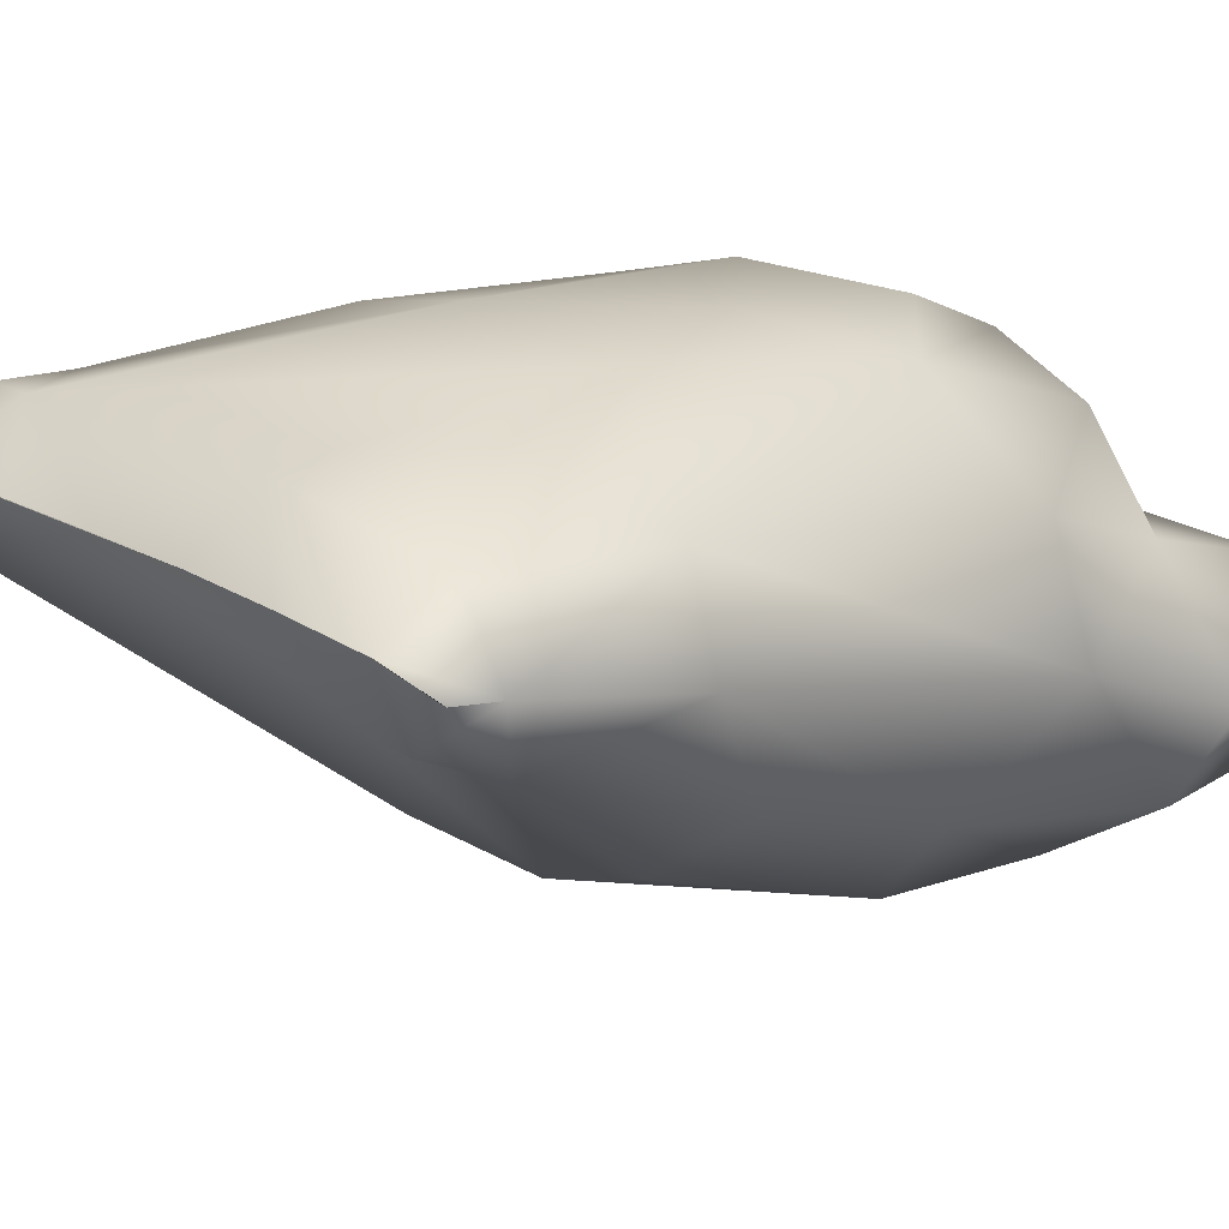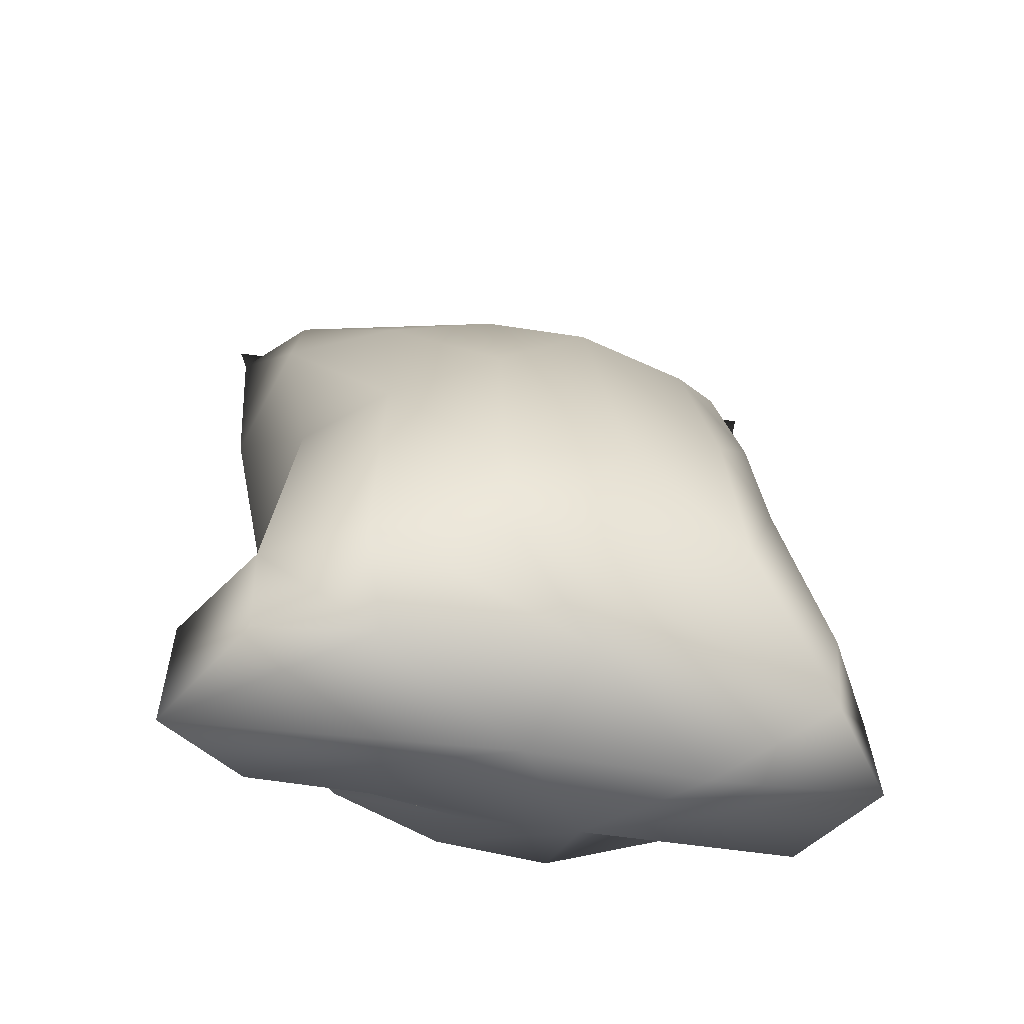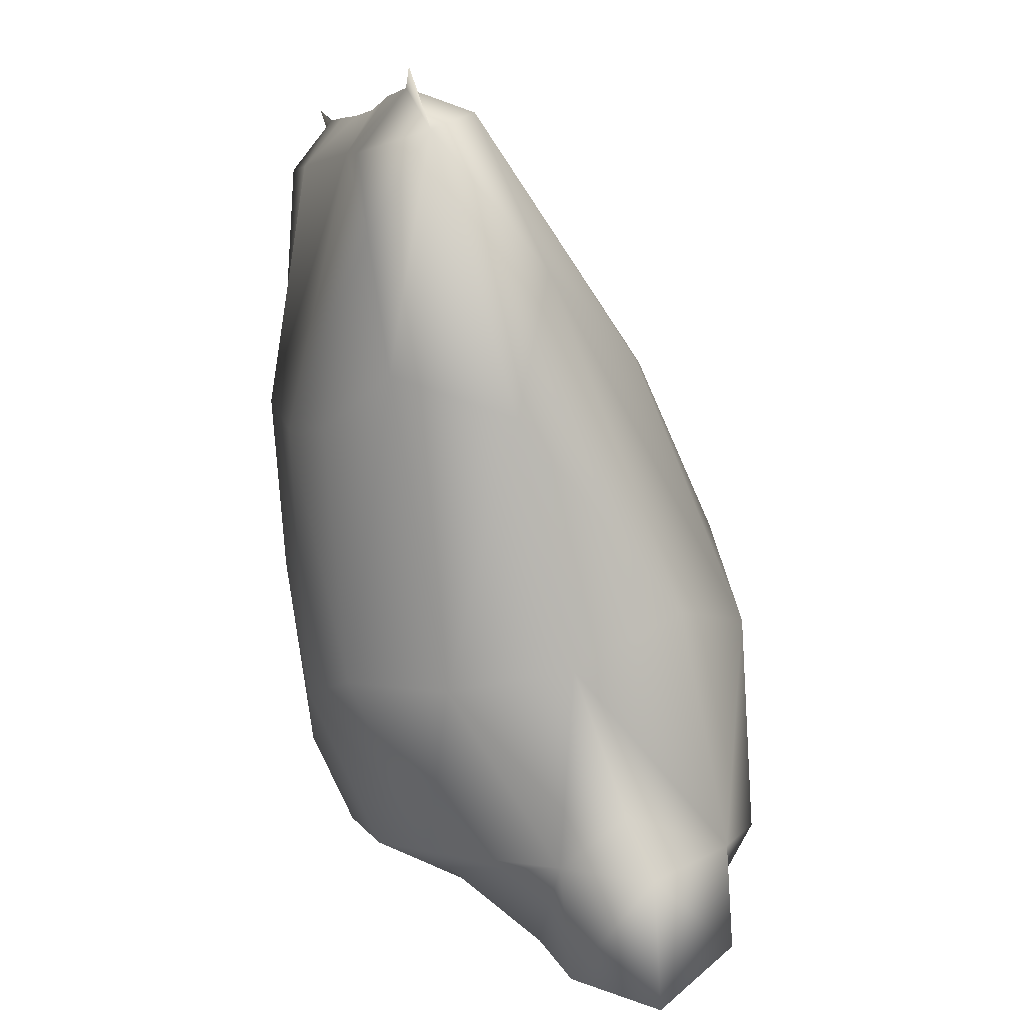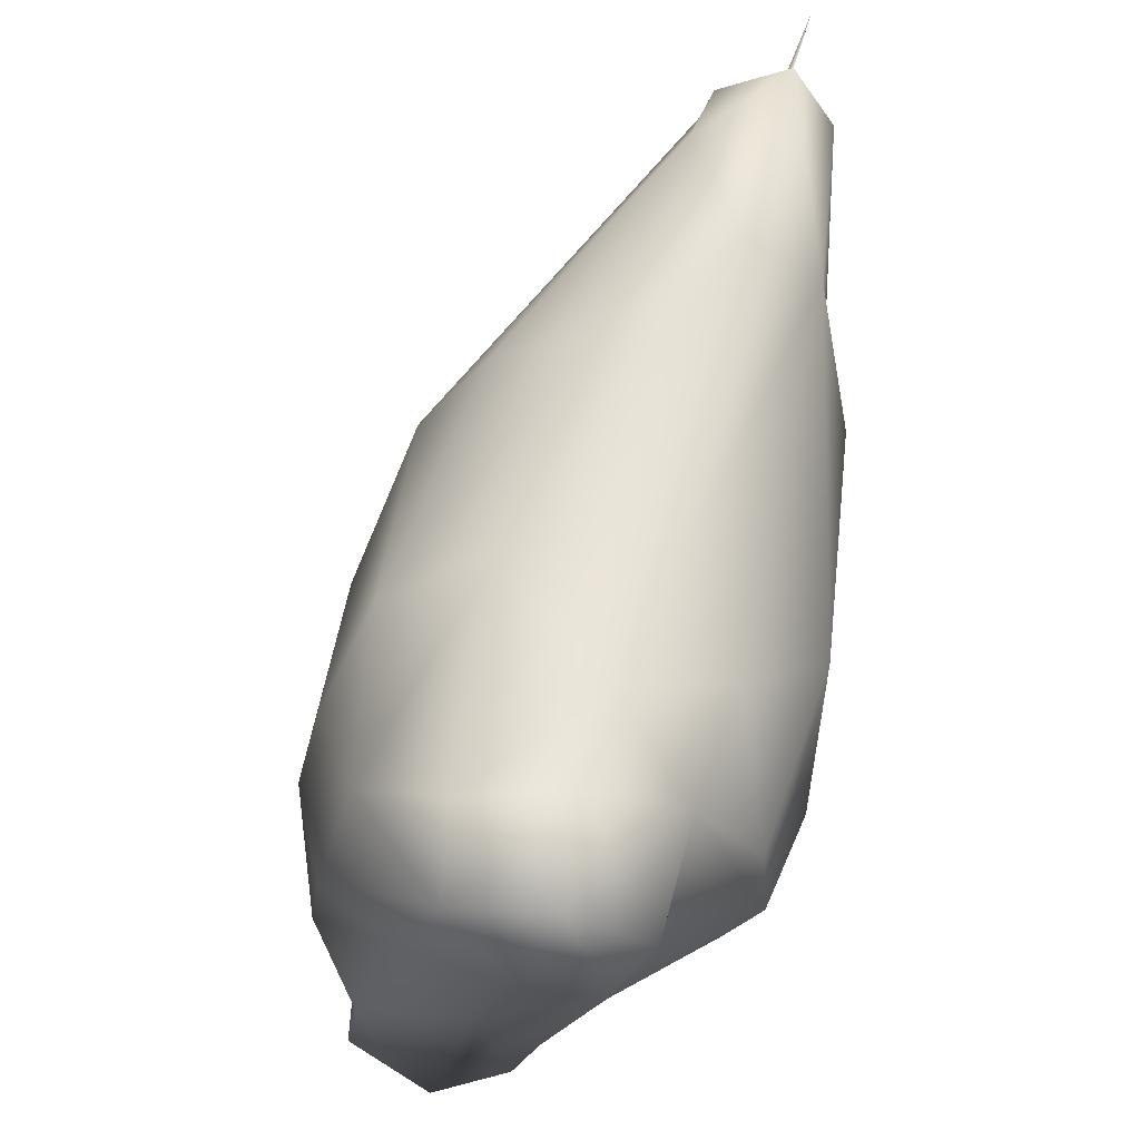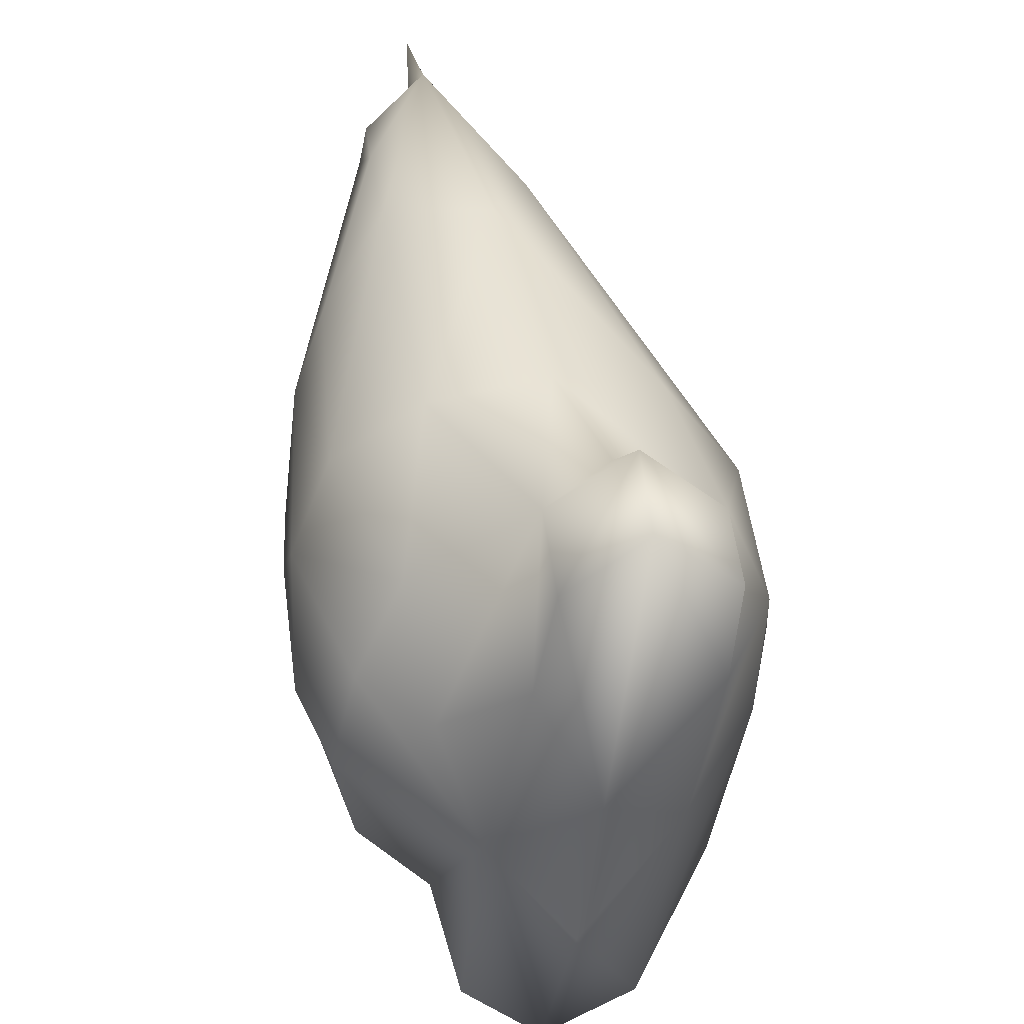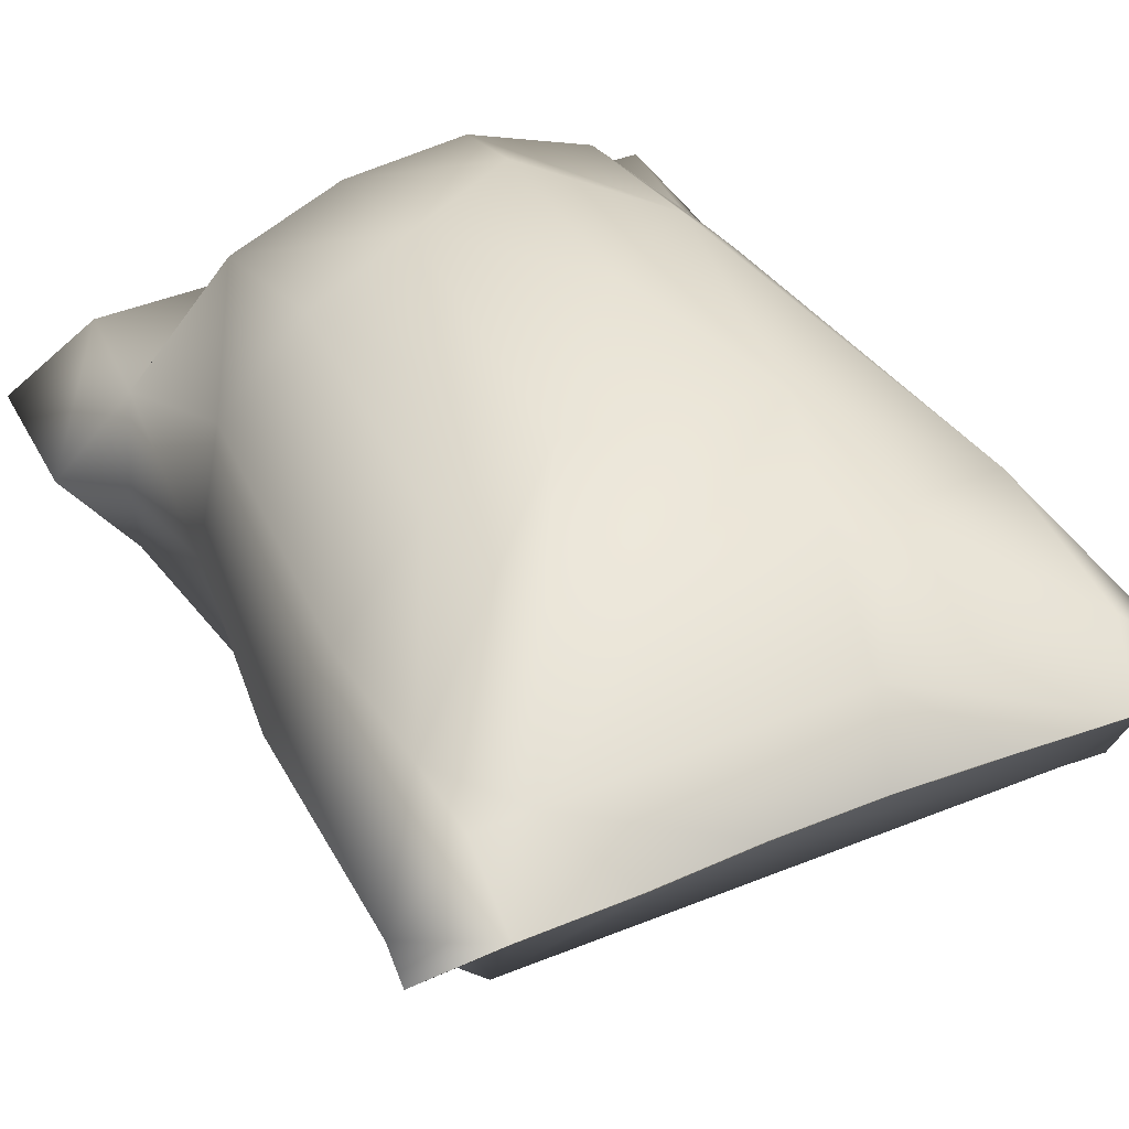
<metadata>
{"format":"obj","ext":"obj","renderer":"f3d","projection":"perspective","resolution":1024,"background":"white","views":[{"elev":21.1,"azim":-134.1,"up":"+Z"},{"elev":-50.4,"azim":168.6,"up":"+Y"},{"elev":6.2,"azim":76.6,"up":"+Y"},{"elev":-22.3,"azim":-103.3,"up":"+Y"},{"elev":-52.4,"azim":81.2,"up":"+Y"},{"elev":46.7,"azim":155.3,"up":"+Z"}]}
</metadata>
<code>
g SackLeaningLow(Clone)
v -0.656 0.5618 0.2671
v -0.6576 0.3083 -0.06606
v -0.5844 0.8686 0.0454
v -0.7347 1.601 0.5579
v -0.6137 1.383 0.2381
v -0.6169 1.923 0.4703
v -0.7951 0.2989 0.1725
v -0.6392 0.09037 -0.0679
v -0.42 0.3872 -0.2228
v -0.7993 0.05195 0.1419
v -0.7504 2.049 0.6794
v -0.5776 2.081 0.5451
v -0.5704 2.148 0.7207
v -0.7819 2.19 0.7198
v -0.4863 2.075 0.5448
v -0.09493 1.382 -0.04932
v -0.3898 1.431 0.06717
v 0.1391 1.493 0.03295
v 0.6072 2.089 0.5703
v 0.3932 1.51 0.1175
v 0.6442 1.724 0.4027
v 0.148 1.067 -0.1595
v 0.7648 2.039 0.7055
v 0.7434 1.39 0.5018
v 0.4173 0.8515 -0.1594
v 0.596 0.9064 0.05772
v 0.6618 0.7886 0.3456
v 0.6715 0.3433 -0.03783
v 0.6978 0.4335 0.2219
v 0.8223 0.3102 0.1915
v -0.3902 0.8137 -0.18
v -0.1405 0.6364 -0.263
v 0.1531 0.5696 -0.2628
v 0.443 0.3302 -0.182
v 0.1108 0.3244 -0.2169
v 0.6651 0.0894 -0.056
v 0.8323 0.003163 0.1772
v 0.3874 0.1065 -0.08123
v -0.08313 0.1533 -0.08593
v 0.03152 0.02396 0.1345
v 0.8323 0.003163 0.1772
v -0.3883 0.004593 0.1254
v 0.5788 0.7334 0.6345
v 0.6322 1.488 0.7766
v 0.7434 1.39 0.5018
v 0.7648 2.039 0.7055
v 0.6126 1.808 0.8223
v 0.5998 1.994 0.8414
v 0.3995 1.351 0.8972
v 0.6618 0.7886 0.3456
v 0.6364 0.304 0.3709
v 0.6978 0.4335 0.2219
v 0.8223 0.3102 0.1915
v 0.6253 0.02479 0.3389
v 0.8323 0.003163 0.1772
v 0.4827 2 0.8482
v 0.1451 1.334 0.946
v -0.2921 1.381 0.9346
v -0.1505 0.958 0.918
v -0.3942 0.7593 0.8337
v -0.1383 1.999 0.8592
v -0.3402 1.675 0.8817
v -0.6023 2.01 0.8253
v -0.6401 1.575 0.7669
v -0.5893 0.6174 0.5652
v -0.7504 2.049 0.6794
v -0.7347 1.601 0.5579
v -0.656 0.5618 0.2671
v -0.4124 0.302 0.6626
v -0.6061 0.3316 0.4551
v -0.7951 0.2989 0.1725
v 0.139 0.6627 0.901
v 0.3806 0.7283 0.8384
v -0.1414 0.4851 0.8512
v 0.3948 0.2992 0.6457
v 0.1282 0.259 0.7223
v -0.1493 0.2568 0.7456
v -0.1496 0.04052 0.3843
v -0.6487 0.03448 0.3639
v 0.08981 0.1691 0.5296
v -0.7993 0.05195 0.1419
v -0.3883 0.004593 0.1254
v 0.03152 0.02396 0.1345
v 0.3404 0.03489 0.3466
v -0.7993 0.05195 0.1419
v 0.3537 2.142 0.7281
v 0.125 2.128 0.7226
v -0.1027 2.129 0.7258
v 0.5892 2.144 0.7264
v 0.7861 2.174 0.7578
v -0.3382 2.139 0.7261
v 0.5891 2.143 0.7273
v 0.7861 2.174 0.7578
v 0.3539 2.142 0.7293
v 0.125 2.128 0.7239
v -0.1025 2.128 0.7271
v -0.3384 2.138 0.7273
v -0.5704 2.148 0.7215
v -0.7819 2.19 0.7198
g SackLeaningLow(Clone)_0
f 3 2 1
f 3 1 4
f 5 3 4
f 4 6 5
f 7 1 2
f 2 8 7
f 2 9 8
f 9 2 3
f 8 10 7
f 4 11 6
f 11 12 6
f 12 11 13
f 11 14 13
f 6 12 15
f 15 12 13
f 15 16 6
f 16 17 6
f 5 6 17
f 16 15 18
f 19 18 15
f 18 19 20
f 19 21 20
f 16 18 22
f 22 18 20
f 21 19 23
f 24 21 23
f 25 20 21
f 25 22 20
f 26 25 21
f 21 24 26
f 24 27 26
f 26 28 25
f 28 26 27
f 28 27 29
f 29 30 28
f 31 17 16
f 31 16 32
f 32 16 22
f 33 32 22
f 22 25 33
f 25 34 33
f 25 28 34
f 9 31 32
f 9 32 35
f 33 34 35
f 32 33 35
f 31 9 3
f 31 3 5
f 17 31 5
f 36 28 30
f 37 36 30
f 38 34 28
f 36 38 28
f 39 35 34
f 38 39 34
f 39 38 40
f 8 9 35
f 39 8 35
f 41 40 38
f 36 41 38
f 42 8 39
f 40 42 39
f 10 8 42
f 45 44 43
f 44 45 46
f 47 44 46
f 46 48 47
f 44 47 49
f 45 43 50
f 43 51 50
f 51 52 50
f 53 52 51
f 51 54 53
f 54 55 53
f 47 48 56
f 57 49 47
f 56 57 47
f 58 57 56
f 57 58 59
f 58 60 59
f 61 58 56
f 61 62 58
f 61 63 62
f 63 64 62
f 62 64 58
f 58 64 60
f 60 64 65
f 64 63 66
f 67 64 66
f 67 68 64
f 64 68 65
f 69 60 65
f 70 69 65
f 65 68 70
f 68 71 70
f 57 59 72
f 57 72 73
f 59 74 72
f 73 49 57
f 49 73 44
f 73 43 44
f 43 73 75
f 75 73 72
f 75 72 76
f 76 72 74
f 74 59 60
f 77 74 60
f 69 77 60
f 77 76 74
f 69 70 77
f 70 78 77
f 77 78 76
f 70 79 78
f 79 70 71
f 51 43 75
f 78 80 76
f 80 51 75
f 76 80 75
f 79 81 78
f 81 82 78
f 78 82 83
f 84 78 83
f 84 80 78
f 51 80 84
f 54 51 84
f 84 83 54
f 83 55 54
f 85 79 71
f 87 86 19
f 19 15 87
f 15 88 87
f 86 89 19
f 23 19 89
f 90 23 89
f 91 88 15
f 91 15 13
f 46 93 92
f 48 46 92
f 56 48 92
f 94 56 92
f 94 95 56
f 56 95 96
f 61 56 96
f 96 97 61
f 61 97 98
f 63 61 98
f 66 63 98
f 99 66 98

</code>
